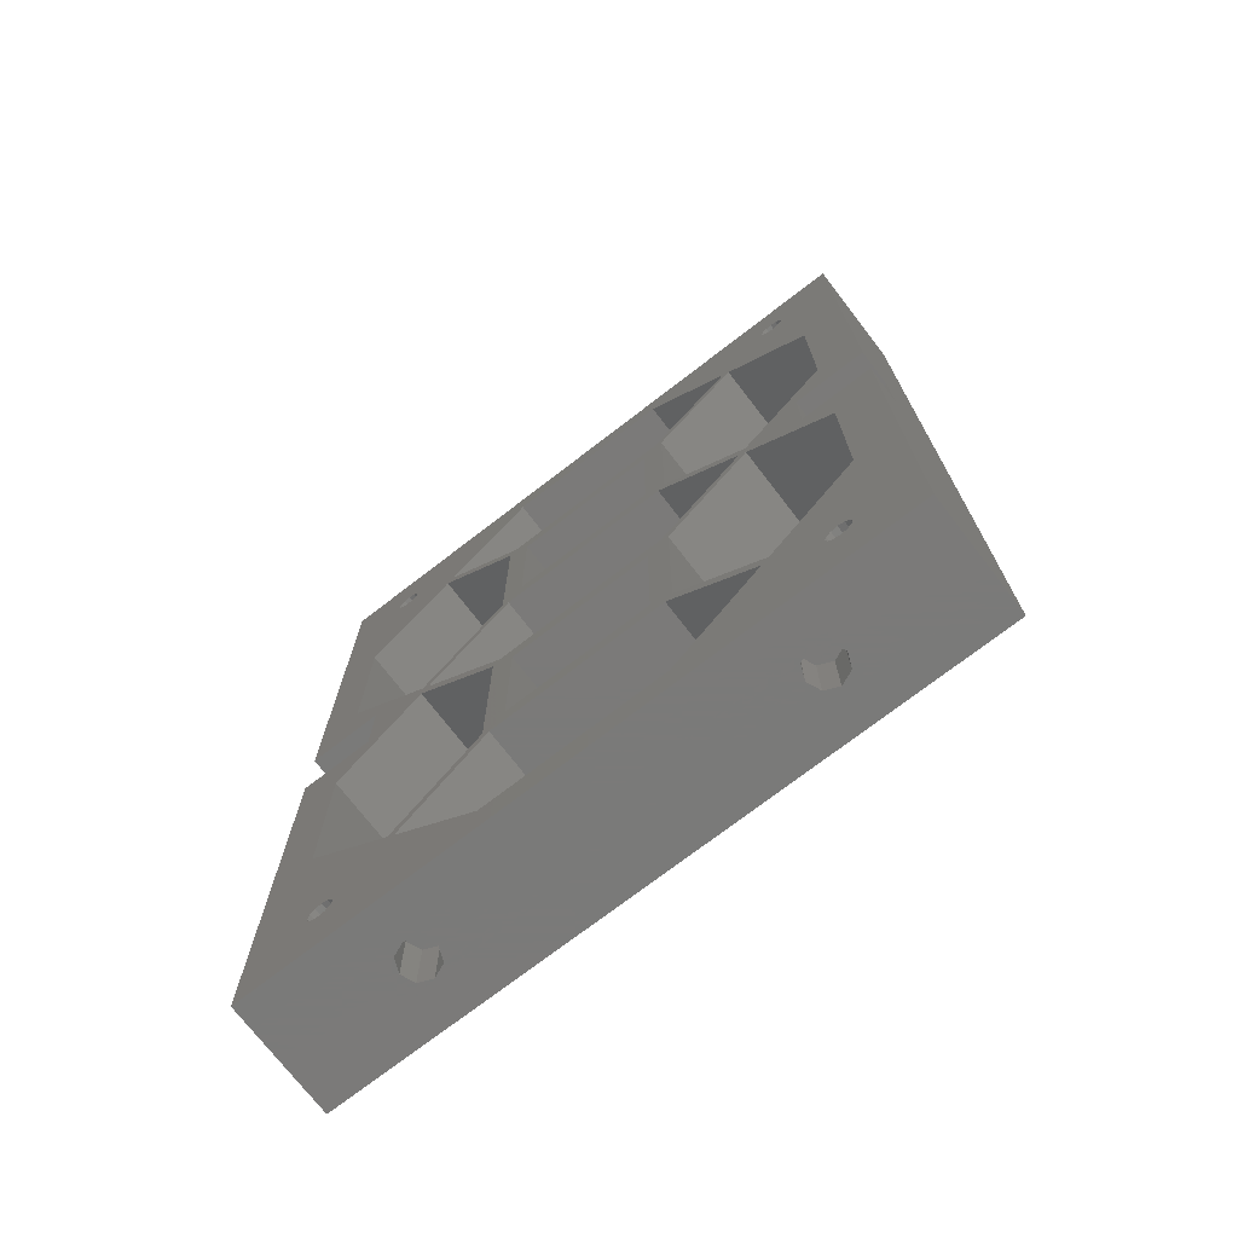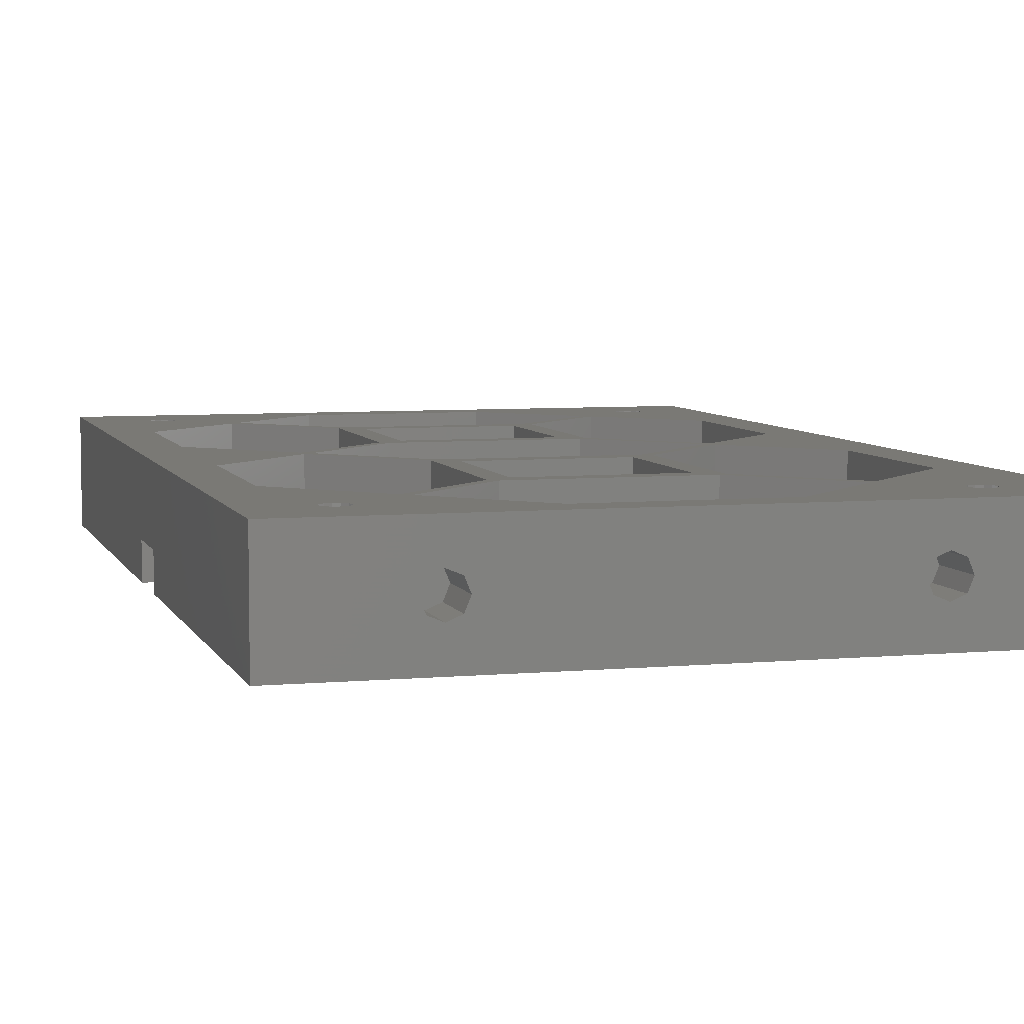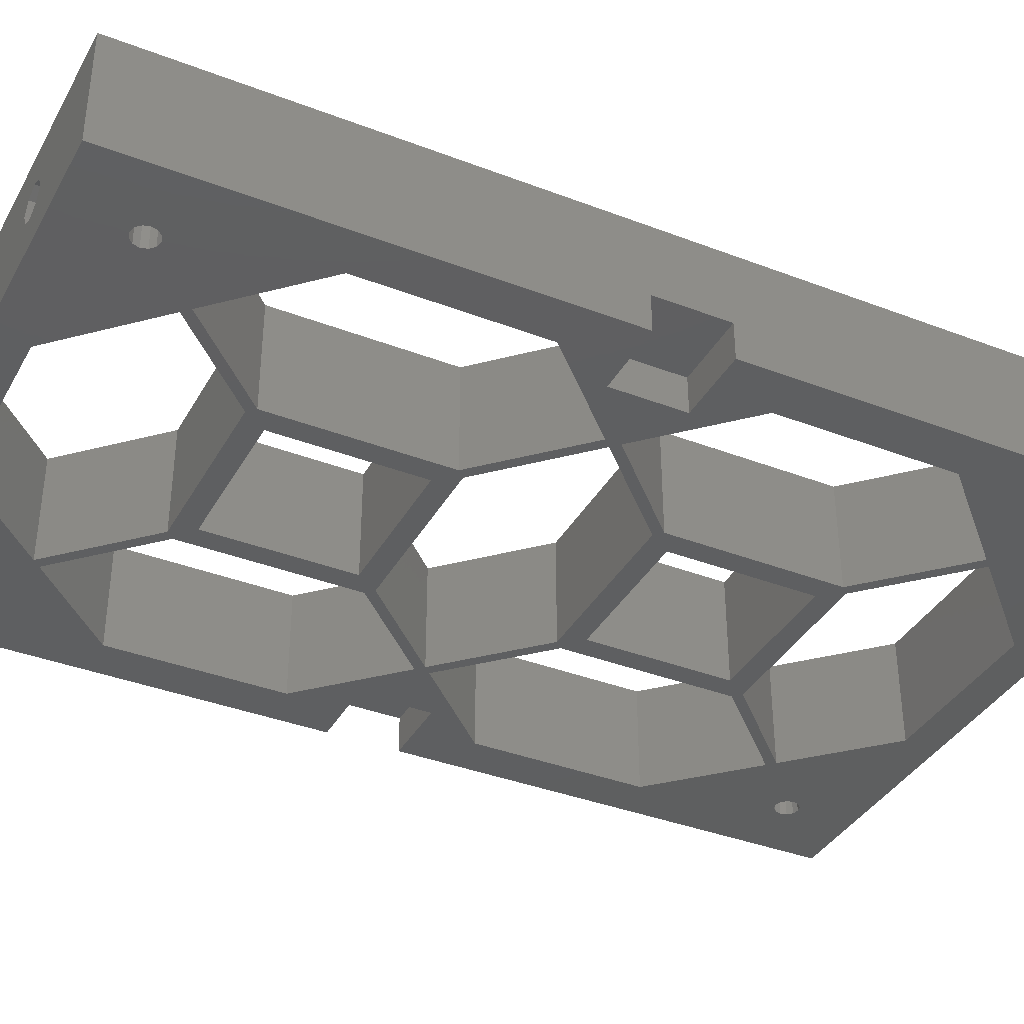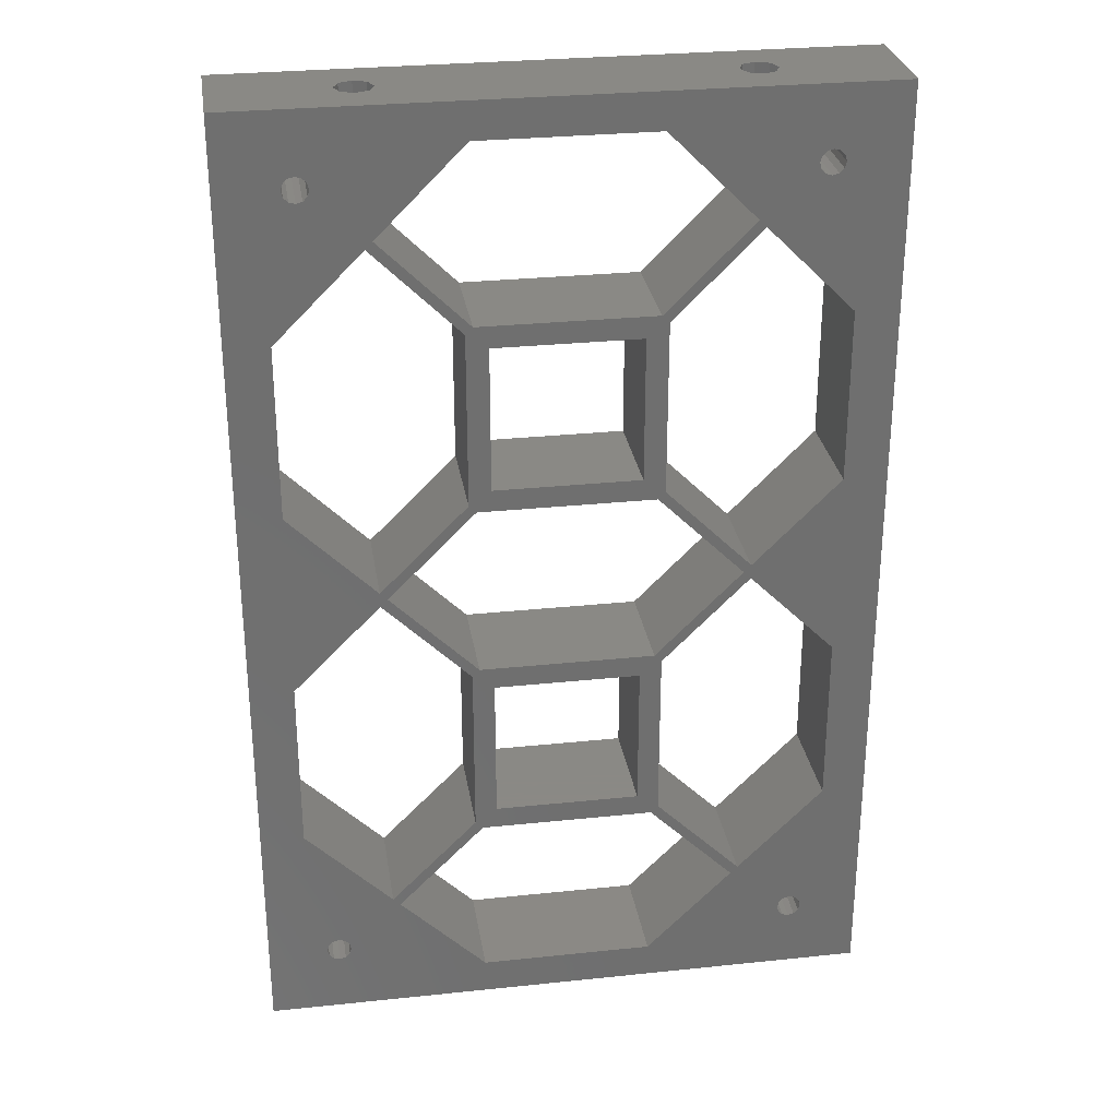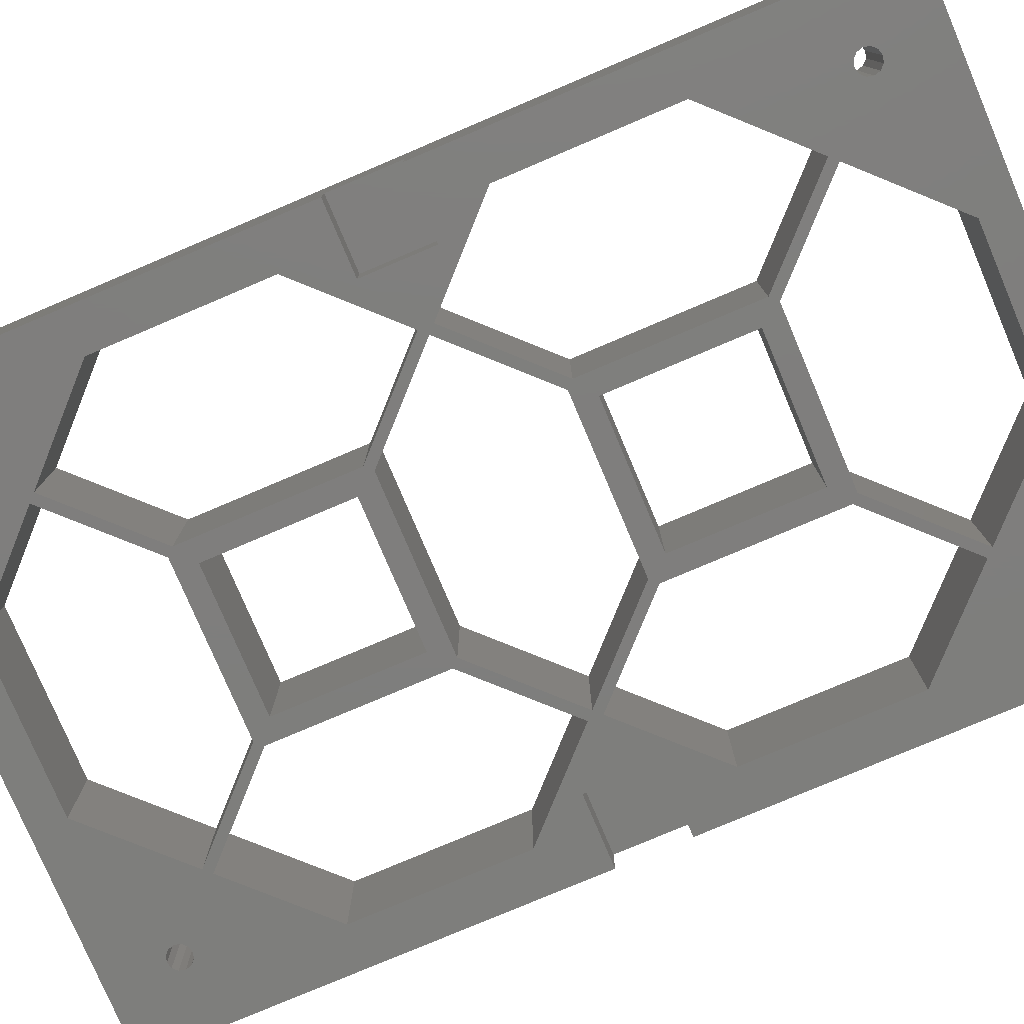
<metadata>
{"format":"stl","ext":"stl","renderer":"f3d","projection":"perspective","resolution":1024,"background":"white","views":[{"elev":-73.4,"azim":-142.4,"up":"+Y"},{"elev":6.1,"azim":-15.6,"up":"+Z"},{"elev":-37.4,"azim":-116.3,"up":"+Z"},{"elev":28.9,"azim":-8.9,"up":"+Y"},{"elev":-78.2,"azim":113.0,"up":"+Z"}]}
</metadata>
<code>
# stl→obj: 284 verts, 616 faces
v 30 54 0
v 18 66 15
v 18 66 0
v 30 54 15
v 18 18 0
v 30 30 15
v 30 30 0
v 18 18 15
v 6 54 15
v 6 54 0
v 6 30 15
v 6 30 0
v 86 0 0
v 80 30 0
v 86 62 0
v 77.47 10.85 0
v 77.7 10 0
v 77.47 9.15 0
v 76.85 8.528 0
v 76 8.3 0
v 75.15 8.528 0
v 55 5 0
v 74.3 10 0
v 74.53 9.15 0
v 67 17 0
v 68 18 0
v 31 5 0
v 11.7 10 0
v 19 17 0
v 11.47 10.85 0
v 11.47 9.15 0
v 10.85 8.528 0
v 0 0 0
v 0 62 0
v 8.528 10.85 0
v 8.528 9.15 0
v 8.3 10 0
v 9.15 8.528 0
v 10 8.3 0
v 80 54 0
v 76 62 0
v 68 66 0
v 76 72 0
v 76.85 11.47 0
v 76 11.7 0
v 75.15 11.47 0
v 74.53 10.85 0
v 86 134 0
v 77.47 123.2 0
v 77.7 124 0
v 80 104 0
v 76.85 122.5 0
v 76 122.3 0
v 68 116 0
v 75.15 122.5 0
v 67 117 0
v 74.53 123.2 0
v 86 72 0
v 80 80 0
v 68 68 0
v 67 67 0
v 56 54 0
v 55 55 0
v 56 30 0
v 53 32 0
v 53 52 0
v 55 29 0
v 33 32 0
v 31 29 0
v 77.47 124.8 0
v 76.85 125.5 0
v 76 125.7 0
v 75.15 125.5 0
v 74.3 124 0
v 55 129 0
v 74.53 124.8 0
v 31 129 0
v 11.47 123.2 0
v 19 117 0
v 18 116 0
v 11.7 124 0
v 11.47 124.8 0
v 10.85 125.5 0
v 0 134 0
v 10 125.7 0
v 6 104 0
v 0 72 0
v 9.15 125.5 0
v 8.528 124.8 0
v 8.3 124 0
v 10.85 122.5 0
v 10 122.3 0
v 8.528 123.2 0
v 9.15 122.5 0
v 10.85 11.47 0
v 10 11.7 0
v 9.15 11.47 0
v 10 72 0
v 18 68 0
v 10 62 0
v 6 80 0
v 33 52 0
v 31 55 0
v 19 67 0
v 33 102 0
v 30 104 0
v 31 105 0
v 56 104 0
v 53 102 0
v 55 105 0
v 33 82 0
v 30 80 0
v 31 79 0
v 56 80 0
v 53 82 0
v 55 79 0
v 19 17 15
v 11.47 10.85 15
v 11.7 10 15
v 10.85 11.47 15
v 10 11.7 15
v 0 0 15
v 8.528 10.85 15
v 9.15 11.47 15
v 19 117 15
v 11.47 123.2 15
v 18 116 15
v 10.85 122.5 15
v 10 122.3 15
v 6 104 15
v 9.15 122.5 15
v 8.528 123.2 15
v 0 134 15
v 8.3 124 15
v 33 82 15
v 30 80 15
v 31 79 15
v 19 67 15
v 18 68 15
v 33 32 15
v 31 29 15
v 56 80 15
v 53 82 15
v 55 79 15
v 33 102 15
v 30 104 15
v 31 105 15
v 56 30 15
v 53 32 15
v 55 29 15
v 33 52 15
v 31 55 15
v 6 80 15
v 67 17 15
v 68 18 15
v 56 54 15
v 53 52 15
v 55 55 15
v 67 117 15
v 56 104 15
v 68 116 15
v 53 102 15
v 55 105 15
v 67 67 15
v 68 66 15
v 86 0 15
v 77.47 10.85 15
v 77.7 10 15
v 80 30 15
v 76.85 11.47 15
v 76 11.7 15
v 75.15 11.47 15
v 74.53 10.85 15
v 68 68 15
v 80 54 15
v 80 80 15
v 86 134 15
v 80 104 15
v 77.47 123.2 15
v 77.7 124 15
v 77.47 124.8 15
v 76.85 125.5 15
v 76 125.7 15
v 75.15 125.5 15
v 55 129 15
v 74.3 124 15
v 74.53 124.8 15
v 31 129 15
v 11.7 124 15
v 11.47 124.8 15
v 10.85 125.5 15
v 8.528 124.8 15
v 9.15 125.5 15
v 10 125.7 15
v 77.47 9.15 15
v 76.85 8.528 15
v 76 8.3 15
v 75.15 8.528 15
v 74.3 10 15
v 55 5 15
v 74.53 9.15 15
v 31 5 15
v 11.47 9.15 15
v 10.85 8.528 15
v 10 8.3 15
v 9.15 8.528 15
v 8.528 9.15 15
v 8.3 10 15
v 76.85 122.5 15
v 76 122.3 15
v 75.15 122.5 15
v 74.53 123.2 15
v 86 72 5
v 86 62 5
v 0 62 5
v 0 72 5
v 66.23 134 9.268
v 18 134 10
v 68 134 10
v 19.77 134 9.268
v 65.5 134 7.5
v 20.5 134 7.5
v 66.23 134 5.732
v 19.77 134 5.732
v 68 134 5
v 18 134 5
v 69.77 134 9.268
v 70.5 134 7.5
v 69.77 134 5.732
v 16.23 134 9.268
v 15.5 134 7.5
v 16.23 134 5.732
v 19.77 0 9.268
v 68 0 10
v 18 0 10
v 66.23 0 9.268
v 20.5 0 7.5
v 65.5 0 7.5
v 19.77 0 5.732
v 66.23 0 5.732
v 18 0 5
v 68 0 5
v 16.23 0 9.268
v 15.5 0 7.5
v 16.23 0 5.732
v 69.77 0 9.268
v 70.5 0 7.5
v 69.77 0 5.732
v 10 72 5
v 10 62 5
v 76 62 5
v 76 72 5
v 19.77 8 9.268
v 18 8 10
v 20.5 8 7.5
v 16.23 8 9.268
v 15.5 8 7.5
v 18 8 5
v 19.77 8 5.732
v 16.23 8 5.732
v 69.77 8 9.268
v 68 8 10
v 70.5 8 7.5
v 66.23 8 9.268
v 65.5 8 7.5
v 68 8 5
v 69.77 8 5.732
v 66.23 8 5.732
v 20.5 126 7.5
v 19.77 126 9.268
v 16.23 126 9.268
v 18 126 10
v 15.5 126 7.5
v 19.77 126 5.732
v 18 126 5
v 16.23 126 5.732
v 70.5 126 7.5
v 69.77 126 9.268
v 66.23 126 9.268
v 68 126 10
v 65.5 126 7.5
v 69.77 126 5.732
v 68 126 5
v 66.23 126 5.732
f 1 2 3
f 2 1 4
f 5 6 7
f 6 5 8
f 9 3 2
f 3 9 10
f 11 10 9
f 10 11 12
f 8 12 11
f 12 8 5
f 13 14 15
f 16 13 17
f 13 18 17
f 13 19 18
f 13 20 19
f 13 21 20
f 22 23 24
f 23 25 26
f 23 22 25
f 21 22 24
f 13 22 21
f 13 27 22
f 28 29 27
f 30 29 28
f 27 31 28
f 27 32 31
f 33 32 27
f 34 12 33
f 35 33 12
f 36 33 37
f 38 33 36
f 39 33 38
f 32 33 39
f 33 27 13
f 40 15 14
f 40 41 15
f 41 42 43
f 42 41 40
f 13 16 14
f 44 14 16
f 45 14 44
f 26 45 46
f 26 46 47
f 45 26 14
f 26 47 23
f 48 49 50
f 51 52 49
f 51 53 52
f 54 53 51
f 53 54 55
f 56 57 54
f 55 54 57
f 51 58 59
f 43 59 58
f 60 43 42
f 43 60 59
f 42 61 60
f 62 61 42
f 62 63 61
f 64 65 62
f 66 62 65
f 67 68 65
f 7 68 69
f 69 68 67
f 58 51 48
f 49 48 51
f 70 48 50
f 71 48 70
f 72 48 71
f 73 48 72
f 57 56 74
f 75 74 56
f 74 75 76
f 75 73 76
f 75 48 73
f 77 48 75
f 78 79 80
f 79 81 77
f 82 77 81
f 83 77 82
f 84 83 85
f 84 86 87
f 77 84 48
f 83 84 77
f 88 84 85
f 89 84 88
f 90 84 89
f 86 84 90
f 79 78 81
f 80 91 78
f 80 92 91
f 86 92 80
f 93 86 90
f 94 86 93
f 92 86 94
f 29 30 5
f 95 5 30
f 96 5 95
f 12 96 97
f 96 12 5
f 35 12 97
f 33 35 37
f 98 99 100
f 98 101 99
f 101 87 86
f 87 101 98
f 102 1 103
f 1 104 103
f 104 1 3
f 105 106 107
f 106 79 107
f 79 106 80
f 62 66 63
f 102 63 66
f 102 103 63
f 68 7 102
f 1 102 7
f 29 7 69
f 7 29 5
f 108 109 110
f 105 110 109
f 105 107 110
f 111 112 105
f 106 105 112
f 104 112 113
f 99 104 3
f 104 99 112
f 3 100 99
f 10 100 3
f 10 34 100
f 12 34 10
f 108 56 54
f 108 110 56
f 114 115 108
f 109 108 115
f 116 111 115
f 112 111 113
f 113 111 116
f 25 64 26
f 65 64 67
f 67 64 25
f 61 114 60
f 115 114 116
f 116 114 61
f 7 4 1
f 4 7 6
f 117 118 119
f 8 120 118
f 8 121 120
f 11 121 8
f 122 123 11
f 124 11 123
f 121 11 124
f 125 126 127
f 128 127 126
f 129 127 128
f 130 129 131
f 129 130 127
f 132 130 131
f 133 132 134
f 135 136 137
f 136 138 137
f 138 136 139
f 140 6 141
f 6 117 141
f 117 6 8
f 142 143 144
f 135 144 143
f 135 137 144
f 145 146 135
f 136 135 146
f 125 146 147
f 146 125 127
f 148 149 150
f 140 150 149
f 140 141 150
f 151 4 140
f 6 140 4
f 138 4 152
f 2 138 139
f 138 2 4
f 153 2 139
f 2 153 9
f 148 154 155
f 148 150 154
f 156 157 148
f 149 148 157
f 158 151 157
f 4 151 152
f 152 151 158
f 159 160 161
f 162 160 163
f 163 160 159
f 164 156 165
f 157 156 158
f 158 156 164
f 166 167 168
f 169 170 167
f 169 171 170
f 155 171 169
f 171 155 172
f 154 173 155
f 172 155 173
f 174 175 176
f 174 165 175
f 174 164 165
f 142 164 174
f 142 144 164
f 160 162 142
f 143 142 162
f 163 145 162
f 146 145 147
f 147 145 163
f 176 177 178
f 179 177 180
f 177 181 180
f 177 182 181
f 177 183 182
f 177 184 183
f 185 186 187
f 186 159 161
f 186 185 159
f 184 185 187
f 177 185 184
f 177 188 185
f 189 125 188
f 126 125 189
f 188 190 189
f 188 191 190
f 133 191 188
f 133 153 130
f 153 133 9
f 122 9 133
f 132 133 130
f 192 133 134
f 193 133 192
f 194 133 193
f 191 133 194
f 133 188 177
f 177 176 166
f 175 166 176
f 169 166 175
f 167 166 169
f 195 166 168
f 196 166 195
f 197 166 196
f 198 166 197
f 173 154 199
f 200 199 154
f 199 200 201
f 200 198 201
f 200 166 198
f 202 166 200
f 118 117 8
f 117 119 202
f 203 202 119
f 204 202 203
f 122 204 205
f 202 122 166
f 204 122 202
f 206 122 205
f 207 122 206
f 208 122 207
f 123 122 208
f 9 122 11
f 177 179 178
f 209 178 179
f 210 178 209
f 161 210 211
f 161 211 212
f 210 161 178
f 161 212 186
f 106 127 80
f 127 106 146
f 130 80 127
f 80 130 86
f 153 86 130
f 86 153 101
f 139 101 153
f 101 139 99
f 99 136 112
f 136 99 139
f 112 146 106
f 146 112 136
f 40 165 42
f 165 40 175
f 156 42 165
f 42 156 62
f 148 62 156
f 62 148 64
f 155 64 148
f 64 155 26
f 26 169 14
f 169 26 155
f 14 175 40
f 175 14 169
f 51 161 54
f 161 51 178
f 60 176 59
f 176 60 174
f 160 54 161
f 54 160 108
f 142 108 160
f 108 142 114
f 174 114 142
f 114 174 60
f 59 178 51
f 178 59 176
f 117 69 141
f 69 117 29
f 69 150 141
f 150 69 67
f 202 29 117
f 29 202 27
f 22 202 200
f 202 22 27
f 22 154 25
f 154 22 200
f 25 150 67
f 150 25 154
f 138 113 137
f 113 138 104
f 152 104 138
f 104 152 103
f 63 164 61
f 164 63 158
f 61 144 116
f 144 61 164
f 113 144 137
f 144 113 116
f 63 152 158
f 152 63 103
f 125 77 188
f 77 125 79
f 147 79 125
f 79 147 107
f 110 147 163
f 147 110 107
f 110 159 56
f 159 110 163
f 56 185 75
f 185 56 159
f 77 185 188
f 185 77 75
f 177 213 48
f 177 214 213
f 166 214 177
f 13 214 166
f 214 13 15
f 48 213 58
f 34 33 215
f 216 84 87
f 84 216 133
f 215 133 216
f 122 215 33
f 215 122 133
f 217 218 219
f 217 220 218
f 221 220 217
f 221 222 220
f 223 222 221
f 223 224 222
f 225 224 223
f 224 225 226
f 177 219 133
f 177 227 219
f 177 228 227
f 48 228 177
f 225 48 226
f 229 48 225
f 228 48 229
f 218 133 219
f 230 133 218
f 231 133 230
f 84 231 232
f 231 84 133
f 226 84 232
f 84 226 48
f 233 234 235
f 233 236 234
f 237 236 233
f 237 238 236
f 239 238 237
f 239 240 238
f 241 240 239
f 240 241 242
f 122 235 166
f 122 243 235
f 122 244 243
f 33 244 122
f 241 33 242
f 245 33 241
f 244 33 245
f 234 166 235
f 246 166 234
f 247 166 246
f 13 247 248
f 247 13 166
f 242 13 248
f 13 242 33
f 65 157 66
f 157 65 149
f 140 102 151
f 102 140 68
f 102 157 151
f 157 102 66
f 65 140 149
f 140 65 68
f 115 162 109
f 162 115 143
f 135 105 145
f 105 135 111
f 105 162 145
f 162 105 109
f 115 135 143
f 135 115 111
f 30 120 95
f 120 30 118
f 28 118 30
f 118 28 119
f 96 120 121
f 120 96 95
f 123 97 124
f 97 123 35
f 32 205 204
f 205 32 39
f 32 203 31
f 203 32 204
f 206 36 207
f 36 206 38
f 97 121 124
f 121 97 96
f 39 206 205
f 206 39 38
f 31 119 28
f 119 31 203
f 207 37 208
f 37 207 36
f 208 35 123
f 35 208 37
f 44 167 170
f 167 44 16
f 17 167 16
f 167 17 168
f 45 170 171
f 170 45 44
f 47 172 173
f 172 47 46
f 19 197 196
f 197 19 20
f 18 196 195
f 196 18 19
f 21 201 198
f 201 21 24
f 46 171 172
f 171 46 45
f 20 198 197
f 198 20 21
f 18 168 17
f 168 18 195
f 201 23 199
f 23 201 24
f 199 47 173
f 47 199 23
f 82 191 83
f 191 82 190
f 81 190 82
f 190 81 189
f 85 191 194
f 191 85 83
f 192 88 193
f 88 192 89
f 91 129 128
f 129 91 92
f 91 126 78
f 126 91 128
f 131 93 132
f 93 131 94
f 88 194 193
f 194 88 85
f 92 131 129
f 131 92 94
f 78 189 81
f 189 78 126
f 132 90 134
f 90 132 93
f 134 89 192
f 89 134 90
f 70 182 71
f 182 70 181
f 50 181 70
f 181 50 180
f 72 182 183
f 182 72 71
f 73 183 184
f 183 73 72
f 187 73 184
f 73 187 76
f 52 210 209
f 210 52 53
f 52 179 49
f 179 52 209
f 211 57 212
f 57 211 55
f 53 211 210
f 211 53 55
f 49 180 50
f 180 49 179
f 212 74 186
f 74 212 57
f 186 76 187
f 76 186 74
f 100 249 98
f 249 100 250
f 215 249 250
f 249 215 216
f 87 249 216
f 249 87 98
f 100 215 250
f 215 100 34
f 251 213 214
f 213 251 252
f 251 43 252
f 43 251 41
f 43 213 252
f 213 43 58
f 15 251 214
f 251 15 41
f 235 253 233
f 253 235 254
f 237 253 255
f 253 237 233
f 243 254 235
f 254 243 256
f 243 257 256
f 257 243 244
f 258 239 259
f 239 258 241
f 244 260 257
f 260 244 245
f 239 255 259
f 255 239 237
f 260 241 258
f 241 260 245
f 256 253 254
f 257 253 256
f 257 255 253
f 260 255 257
f 260 259 255
f 259 260 258
f 234 261 246
f 261 234 262
f 247 261 263
f 261 247 246
f 236 262 234
f 262 236 264
f 236 265 264
f 265 236 238
f 266 248 267
f 248 266 242
f 248 263 267
f 263 248 247
f 238 268 265
f 268 238 240
f 268 242 266
f 242 268 240
f 264 261 262
f 265 261 264
f 265 263 261
f 268 263 265
f 268 267 263
f 267 268 266
f 269 220 222
f 220 269 270
f 271 218 272
f 218 271 230
f 271 231 230
f 231 271 273
f 226 274 224
f 274 226 275
f 273 232 231
f 232 273 276
f 274 222 224
f 222 274 269
f 232 275 226
f 275 232 276
f 270 271 272
f 269 271 270
f 269 273 271
f 274 273 269
f 274 276 273
f 276 274 275
f 272 220 270
f 220 272 218
f 277 227 228
f 227 277 278
f 279 219 280
f 219 279 217
f 279 221 217
f 221 279 281
f 225 282 229
f 282 225 283
f 281 223 221
f 223 281 284
f 282 228 229
f 228 282 277
f 223 283 225
f 283 223 284
f 280 227 278
f 227 280 219
f 278 279 280
f 277 279 278
f 277 281 279
f 282 281 277
f 282 284 281
f 284 282 283

</code>
